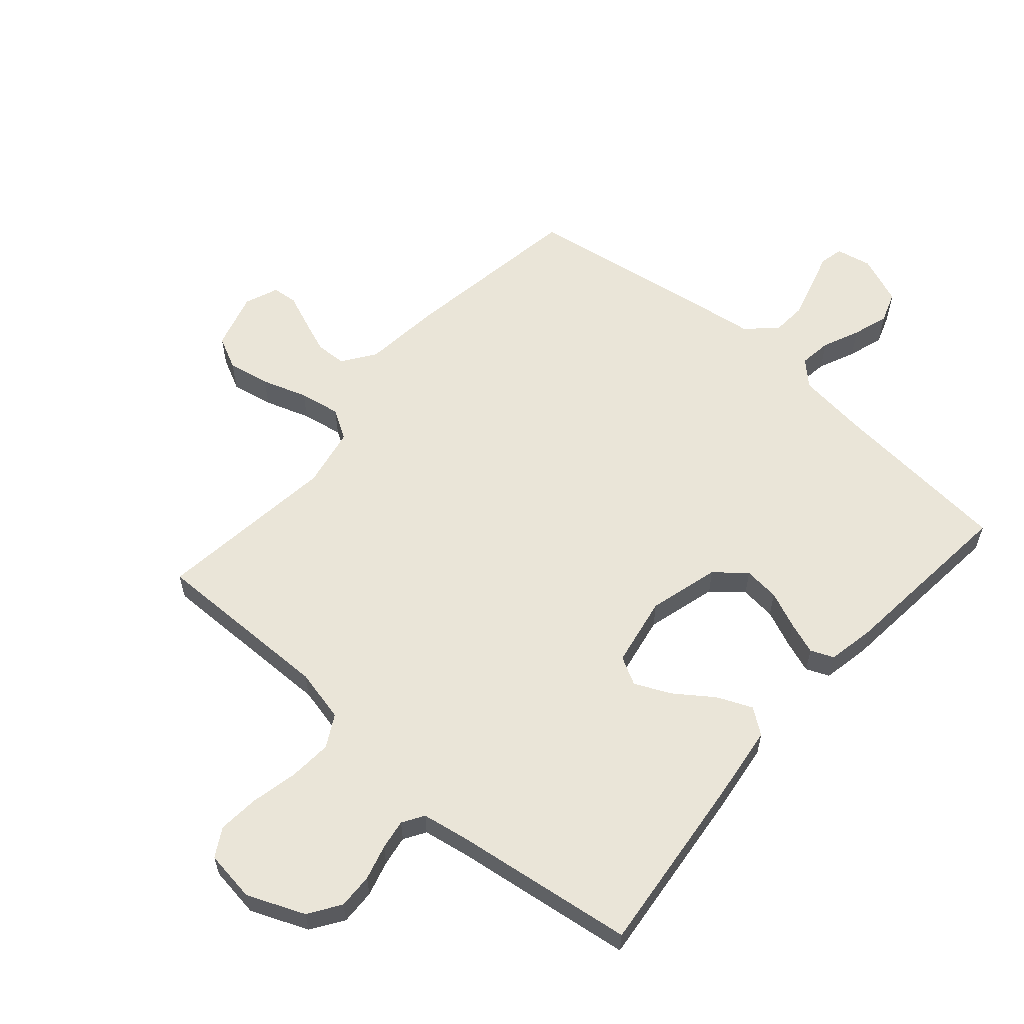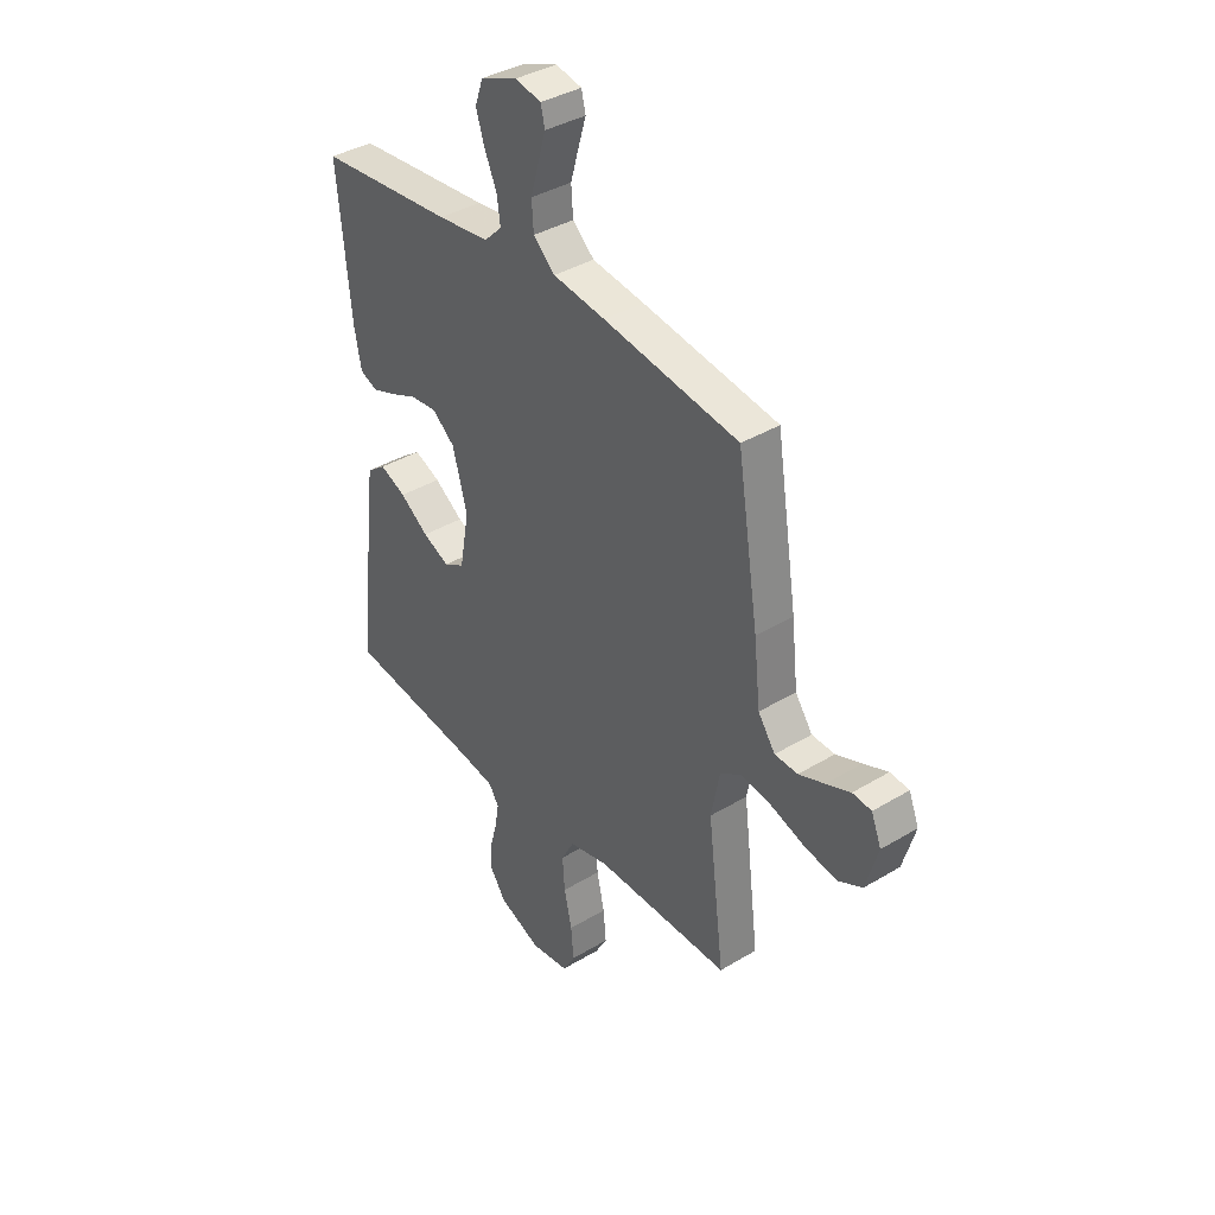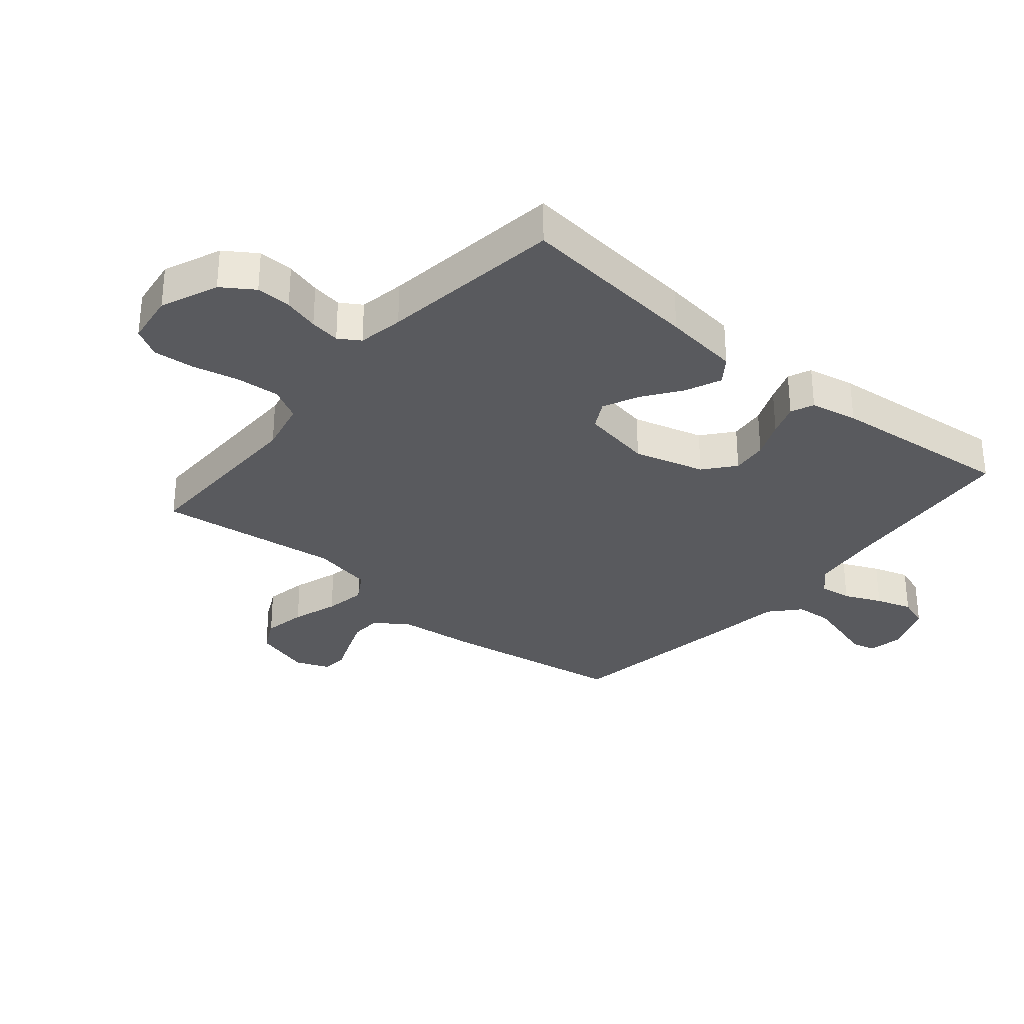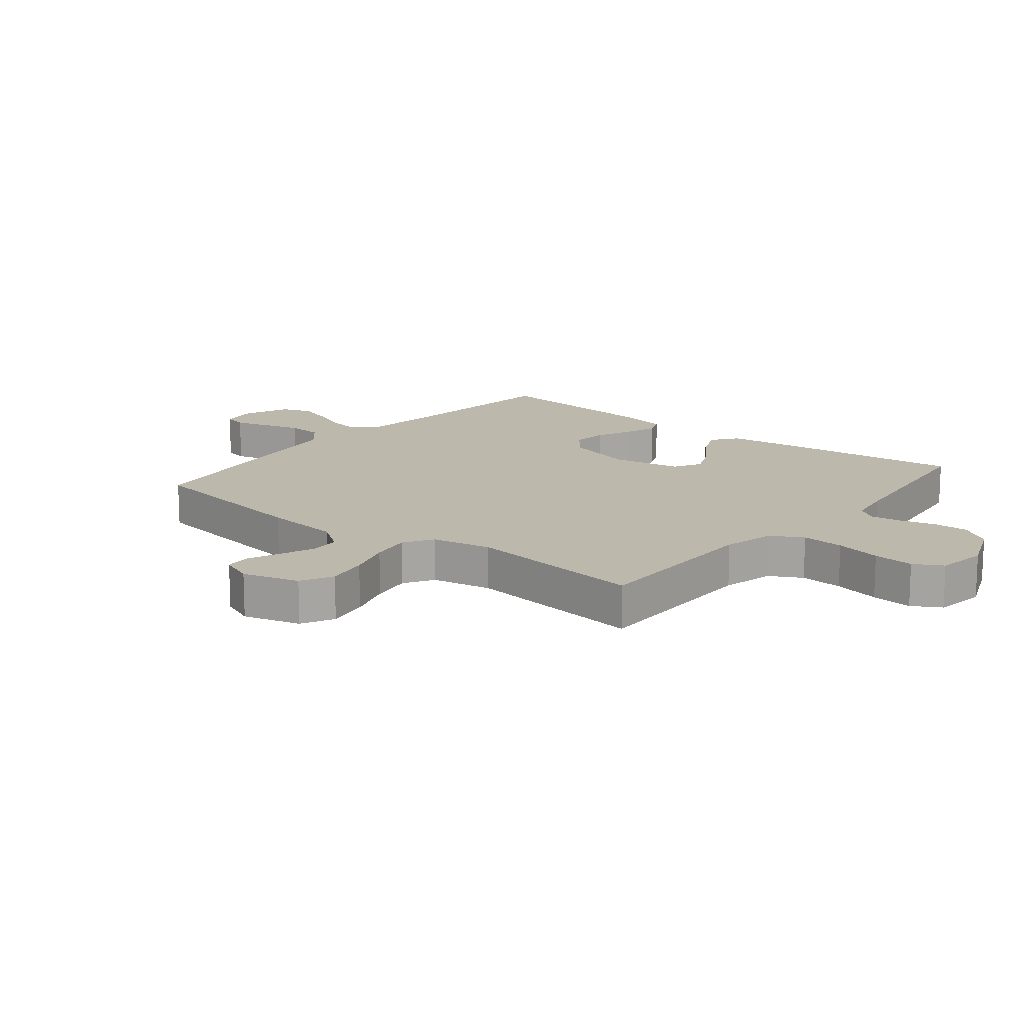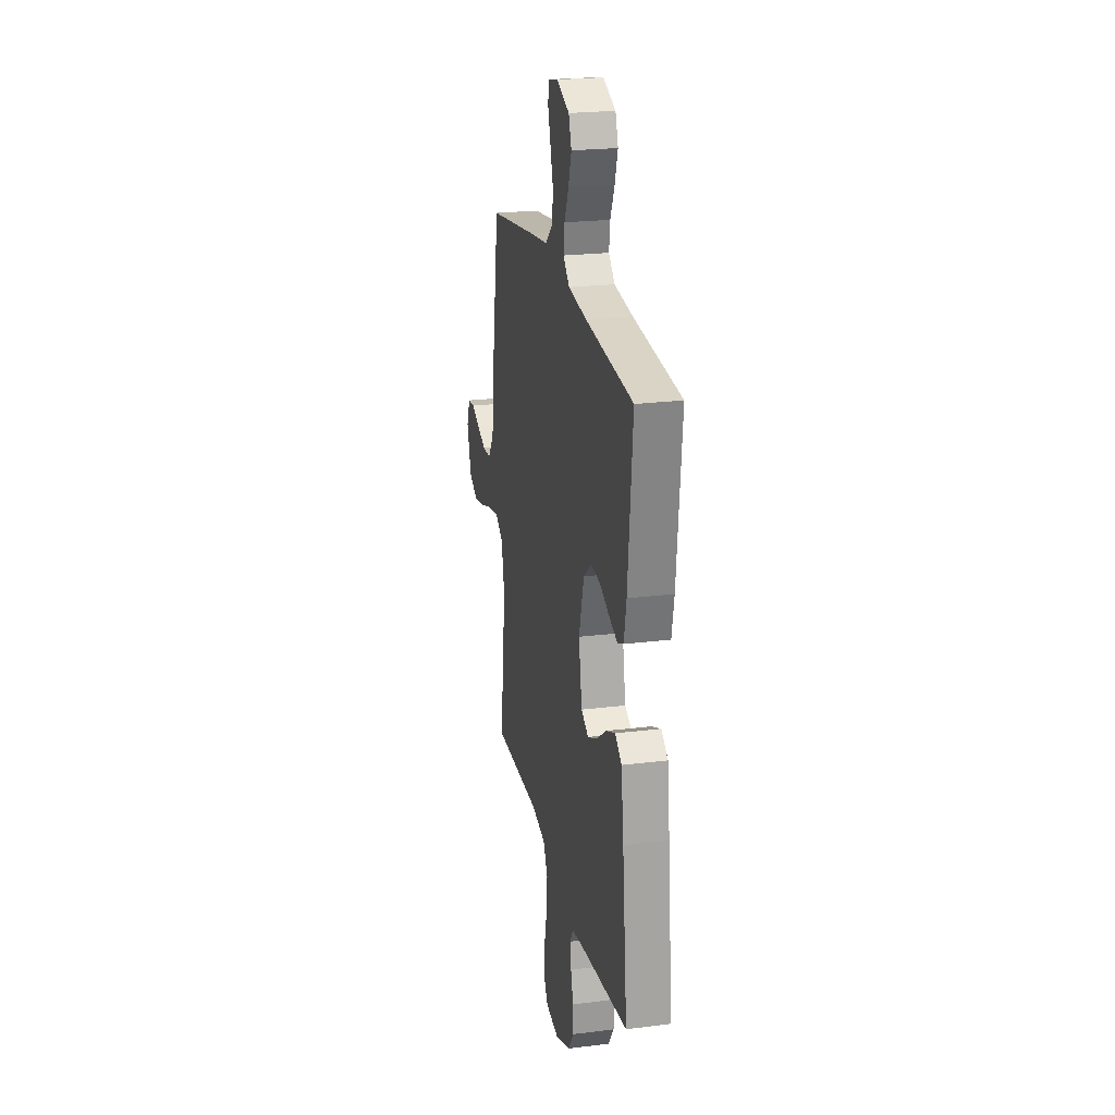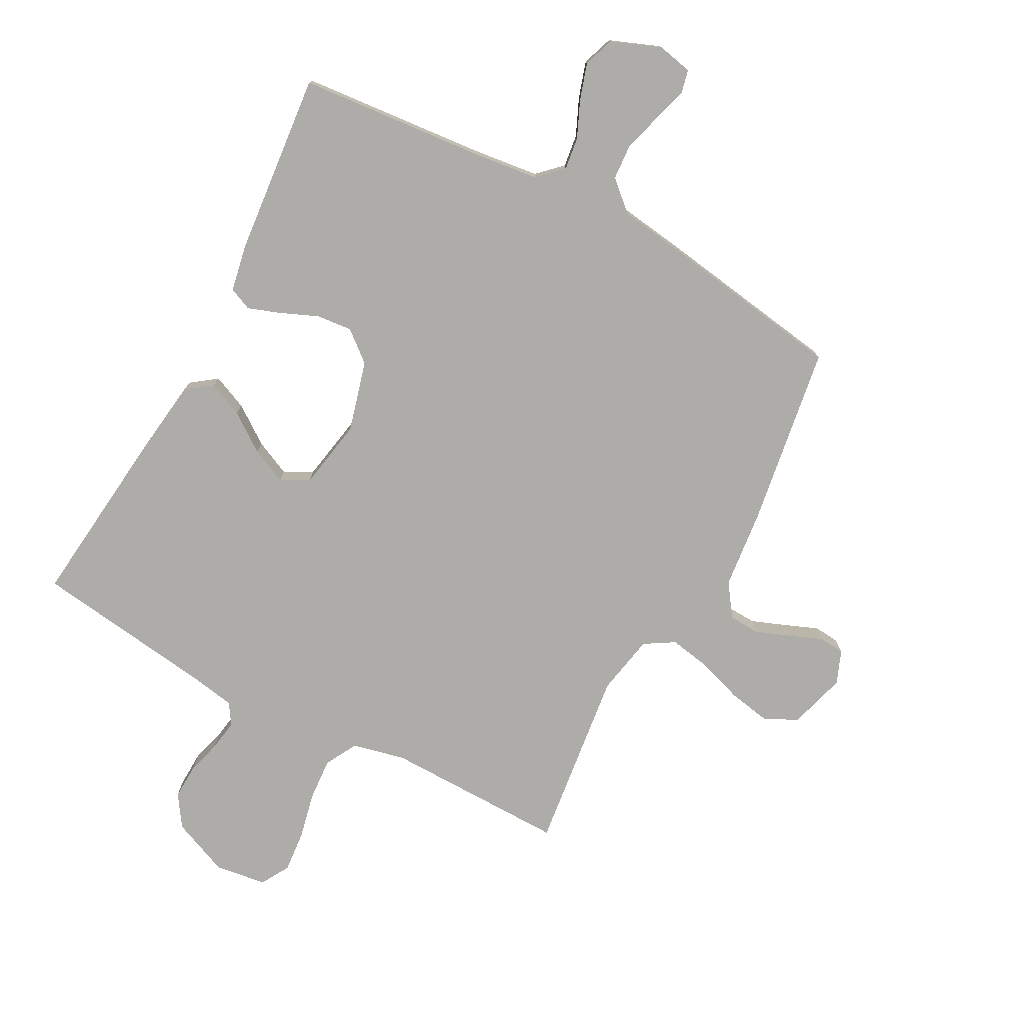
<metadata>
{"format":"obj","ext":"obj","renderer":"f3d","projection":"perspective","resolution":1024,"background":"white","views":[{"elev":59.2,"azim":-139.0,"up":"+Y"},{"elev":38.0,"azim":52.5,"up":"+Z"},{"elev":-31.5,"azim":-130.0,"up":"+Y"},{"elev":14.9,"azim":129.2,"up":"+Y"},{"elev":23.1,"azim":-102.0,"up":"+Z"},{"elev":-76.9,"azim":-28.2,"up":"+Y"}]}
</metadata>
<code>
v -0.5 0.07 -0.5
v -0.468 0.07 -0.2
v -0.452 0.07 -0.075
v -0.41 0.07 -0.044
v -0.352 0.07 -0.069
v -0.289 0.07 -0.114
v -0.23 0.07 -0.141
v -0.184 0.07 -0.116
v -0.163 0.07 0
v -0.195 0.07 0.116
v -0.245 0.07 0.157
v -0.304 0.07 0.151
v -0.365 0.07 0.125
v -0.418 0.07 0.106
v -0.456 0.07 0.122
v -0.471 0.07 0.2
v -0.5 0.07 0.5
v -0.2 0.07 0.527
v -0.085 0.07 0.541
v -0.046 0.07 0.579
v -0.053 0.07 0.632
v -0.08 0.07 0.693
v -0.099 0.07 0.752
v -0.081 0.07 0.803
v 0 0.07 0.835
v 0.058 0.07 0.823
v 0.067 0.07 0.784
v 0.05 0.07 0.727
v 0.032 0.07 0.664
v 0.036 0.07 0.605
v 0.084 0.07 0.562
v 0.2 0.07 0.546
v 0.5 0.07 0.5
v 0.547 0.07 0.2
v 0.561 0.07 0.071
v 0.599 0.07 0.017
v 0.65 0.07 0.015
v 0.707 0.07 0.037
v 0.761 0.07 0.059
v 0.803 0.07 0.055
v 0.825 0.07 0
v 0.798 0.07 -0.094
v 0.744 0.07 -0.121
v 0.674 0.07 -0.108
v 0.599 0.07 -0.083
v 0.531 0.07 -0.071
v 0.482 0.07 -0.101
v 0.463 0.07 -0.2
v 0.5 0.07 -0.5
v 0.2 0.07 -0.497
v 0.113 0.07 -0.517
v 0.084 0.07 -0.57
v 0.089 0.07 -0.641
v 0.106 0.07 -0.718
v 0.112 0.07 -0.786
v 0.085 0.07 -0.833
v 0 0.07 -0.845
v -0.094 0.07 -0.806
v -0.129 0.07 -0.754
v -0.127 0.07 -0.696
v -0.111 0.07 -0.638
v -0.103 0.07 -0.588
v -0.125 0.07 -0.553
v -0.2 0.07 -0.54
v -0.5 0 -0.5
v -0.468 0 -0.2
v -0.452 0 -0.075
v -0.41 0 -0.044
v -0.352 0 -0.069
v -0.289 0 -0.114
v -0.23 0 -0.141
v -0.184 0 -0.116
v -0.163 0 0
v -0.195 0 0.116
v -0.245 0 0.157
v -0.304 0 0.151
v -0.365 0 0.125
v -0.418 0 0.106
v -0.456 0 0.122
v -0.471 0 0.2
v -0.5 0 0.5
v -0.2 0 0.527
v -0.085 0 0.541
v -0.046 0 0.579
v -0.053 0 0.632
v -0.08 0 0.693
v -0.099 0 0.752
v -0.081 0 0.803
v 0 0 0.835
v 0.058 0 0.823
v 0.067 0 0.784
v 0.05 0 0.727
v 0.032 0 0.664
v 0.036 0 0.605
v 0.084 0 0.562
v 0.2 0 0.546
v 0.5 0 0.5
v 0.547 0 0.2
v 0.561 0 0.071
v 0.599 0 0.017
v 0.65 0 0.015
v 0.707 0 0.037
v 0.761 0 0.059
v 0.803 0 0.055
v 0.825 0 0
v 0.798 0 -0.094
v 0.744 0 -0.121
v 0.674 0 -0.108
v 0.599 0 -0.083
v 0.531 0 -0.071
v 0.482 0 -0.101
v 0.463 0 -0.2
v 0.5 0 -0.5
v 0.2 0 -0.497
v 0.113 0 -0.517
v 0.084 0 -0.57
v 0.089 0 -0.641
v 0.106 0 -0.718
v 0.112 0 -0.786
v 0.085 0 -0.833
v 0 0 -0.845
v -0.094 0 -0.806
v -0.129 0 -0.754
v -0.127 0 -0.696
v -0.111 0 -0.638
v -0.103 0 -0.588
v -0.125 0 -0.553
v -0.2 0 -0.54
f 59 60 61
f 58 59 61
f 57 58 61
f 56 57 61
f 55 56 61
f 54 55 61
f 53 54 61
f 52 53 61 62
f 51 52 62 63
f 48 49 50
f 51 63 64
f 50 51 64
f 48 50 64
f 47 48 64
f 43 44 45
f 42 43 45
f 41 42 45
f 40 41 45
f 39 40 45
f 38 39 45
f 37 38 45 46
f 36 37 46 47
f 33 34 35
f 32 33 35
f 31 32 35
f 36 47 64
f 35 36 64
f 31 35 64
f 30 31 64
f 26 27 28
f 25 26 28
f 24 25 28
f 23 24 28
f 22 23 28
f 21 22 28
f 20 21 28 29
f 16 17 18
f 15 16 18
f 14 15 18
f 13 14 18
f 12 13 18
f 11 12 18 19
f 10 11 19 20
f 4 5 6
f 3 4 6
f 2 3 6
f 1 2 6
f 64 1 6
f 64 6 7
f 20 29 30
f 10 20 30
f 9 10 30
f 8 9 30 64
f 7 8 64
f 125 124 123
f 125 123 122
f 125 122 121
f 125 121 120
f 125 120 119
f 125 119 118
f 125 118 117
f 126 125 117 116
f 127 126 116 115
f 114 113 112
f 128 127 115
f 128 115 114
f 128 114 112
f 128 112 111
f 109 108 107
f 109 107 106
f 109 106 105
f 109 105 104
f 109 104 103
f 109 103 102
f 110 109 102 101
f 111 110 101 100
f 99 98 97
f 99 97 96
f 99 96 95
f 128 111 100
f 128 100 99
f 128 99 95
f 128 95 94
f 92 91 90
f 92 90 89
f 92 89 88
f 92 88 87
f 92 87 86
f 92 86 85
f 93 92 85 84
f 82 81 80
f 82 80 79
f 82 79 78
f 82 78 77
f 82 77 76
f 83 82 76 75
f 84 83 75 74
f 70 69 68
f 70 68 67
f 70 67 66
f 70 66 65
f 70 65 128
f 71 70 128
f 94 93 84
f 94 84 74
f 94 74 73
f 128 94 73 72
f 128 72 71
f 1 65 66 2
f 2 66 67 3
f 3 67 68 4
f 4 68 69 5
f 5 69 70 6
f 6 70 71 7
f 7 71 72 8
f 8 72 73 9
f 9 73 74 10
f 10 74 75 11
f 11 75 76 12
f 12 76 77 13
f 13 77 78 14
f 14 78 79 15
f 15 79 80 16
f 16 80 81 17
f 17 81 82 18
f 18 82 83 19
f 19 83 84 20
f 20 84 85 21
f 21 85 86 22
f 22 86 87 23
f 23 87 88 24
f 24 88 89 25
f 25 89 90 26
f 26 90 91 27
f 27 91 92 28
f 28 92 93 29
f 29 93 94 30
f 30 94 95 31
f 31 95 96 32
f 32 96 97 33
f 33 97 98 34
f 34 98 99 35
f 35 99 100 36
f 36 100 101 37
f 37 101 102 38
f 38 102 103 39
f 39 103 104 40
f 40 104 105 41
f 41 105 106 42
f 42 106 107 43
f 43 107 108 44
f 44 108 109 45
f 45 109 110 46
f 46 110 111 47
f 47 111 112 48
f 48 112 113 49
f 49 113 114 50
f 50 114 115 51
f 51 115 116 52
f 52 116 117 53
f 53 117 118 54
f 54 118 119 55
f 55 119 120 56
f 56 120 121 57
f 57 121 122 58
f 58 122 123 59
f 59 123 124 60
f 60 124 125 61
f 61 125 126 62
f 62 126 127 63
f 63 127 128 64
f 64 128 65 1

</code>
